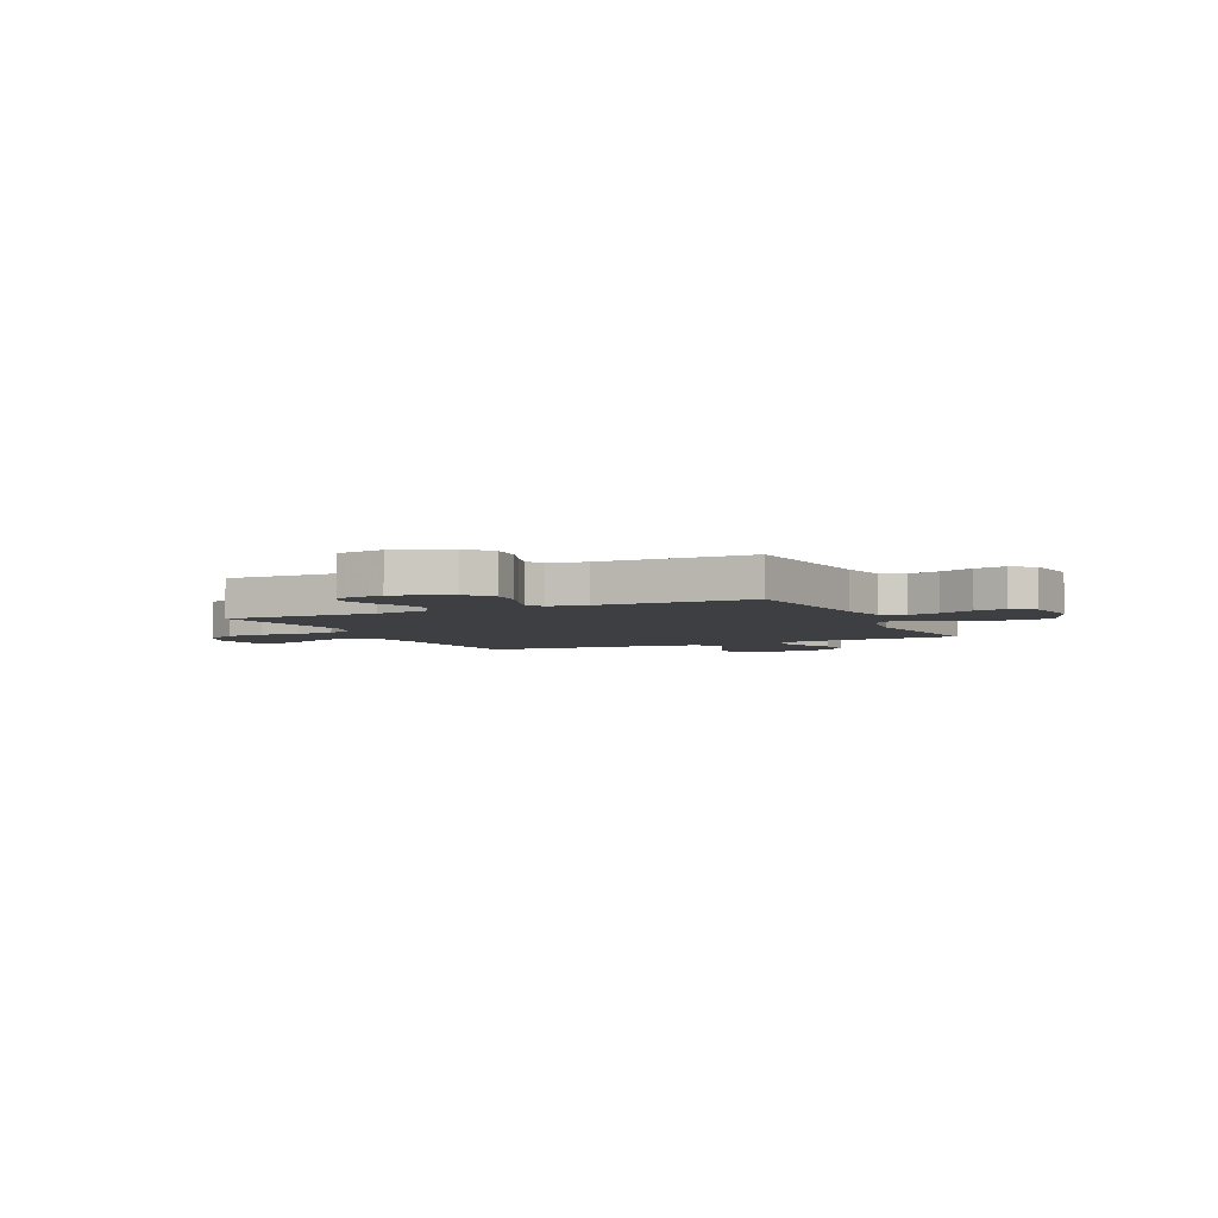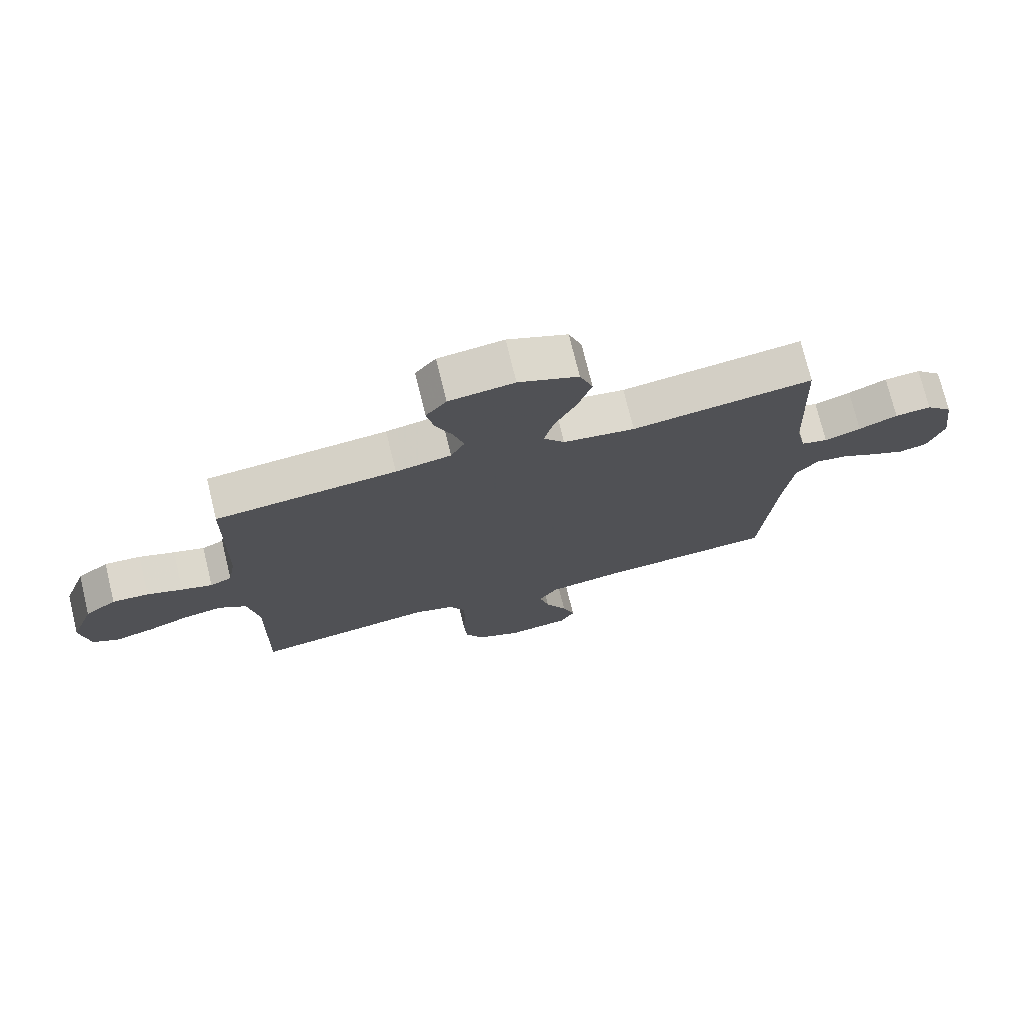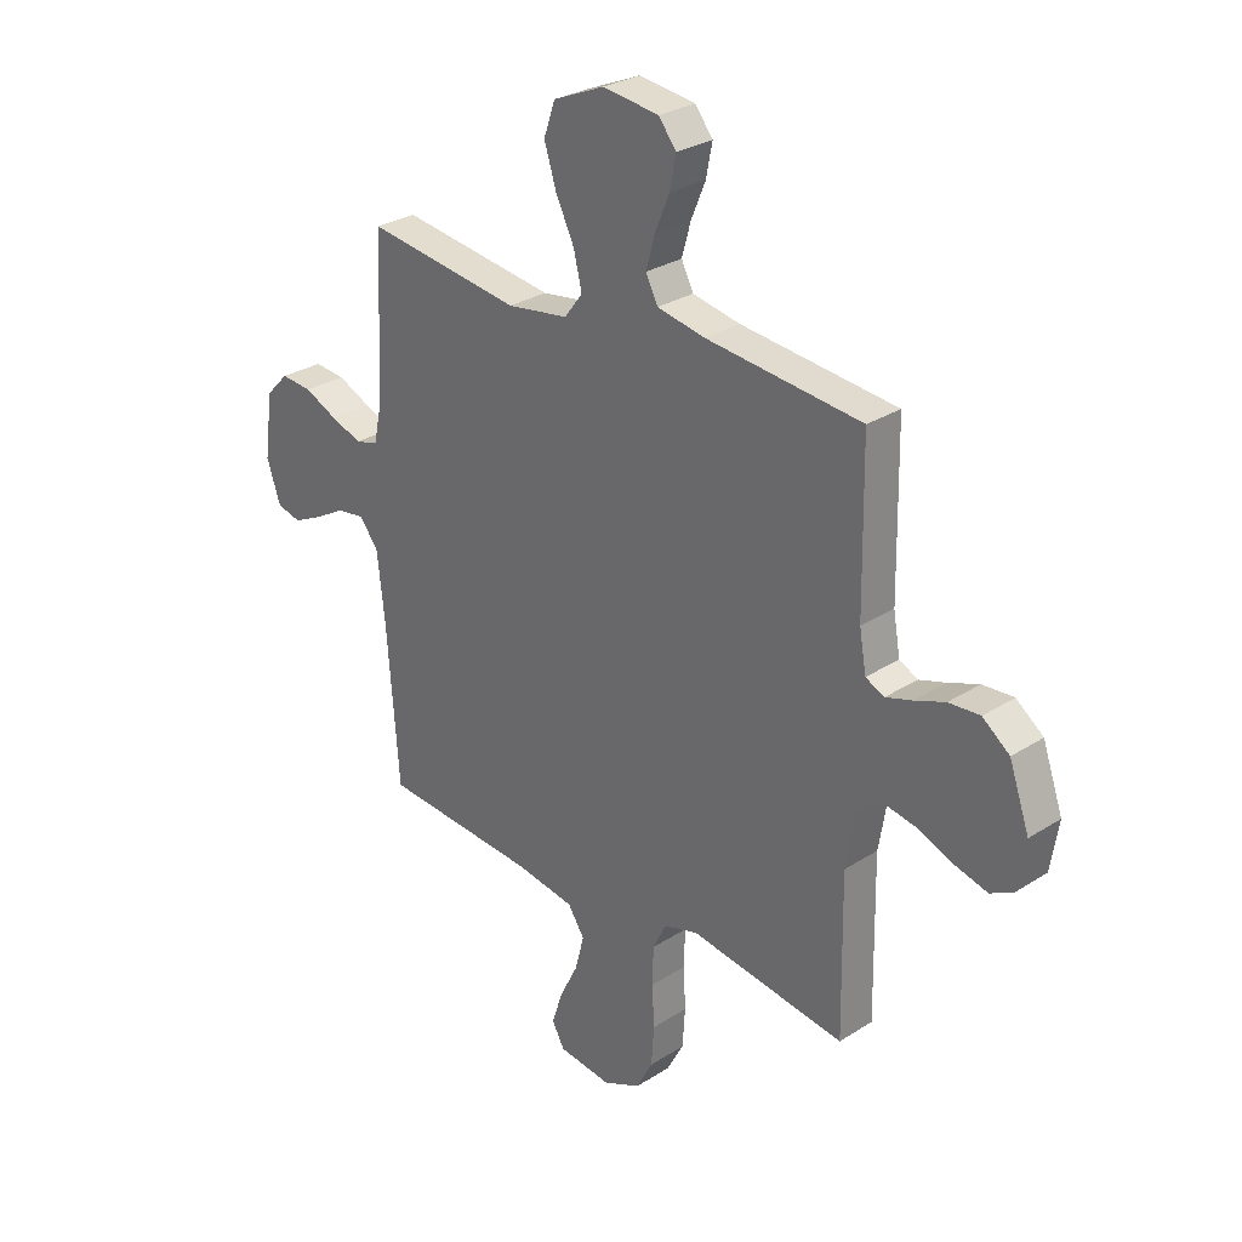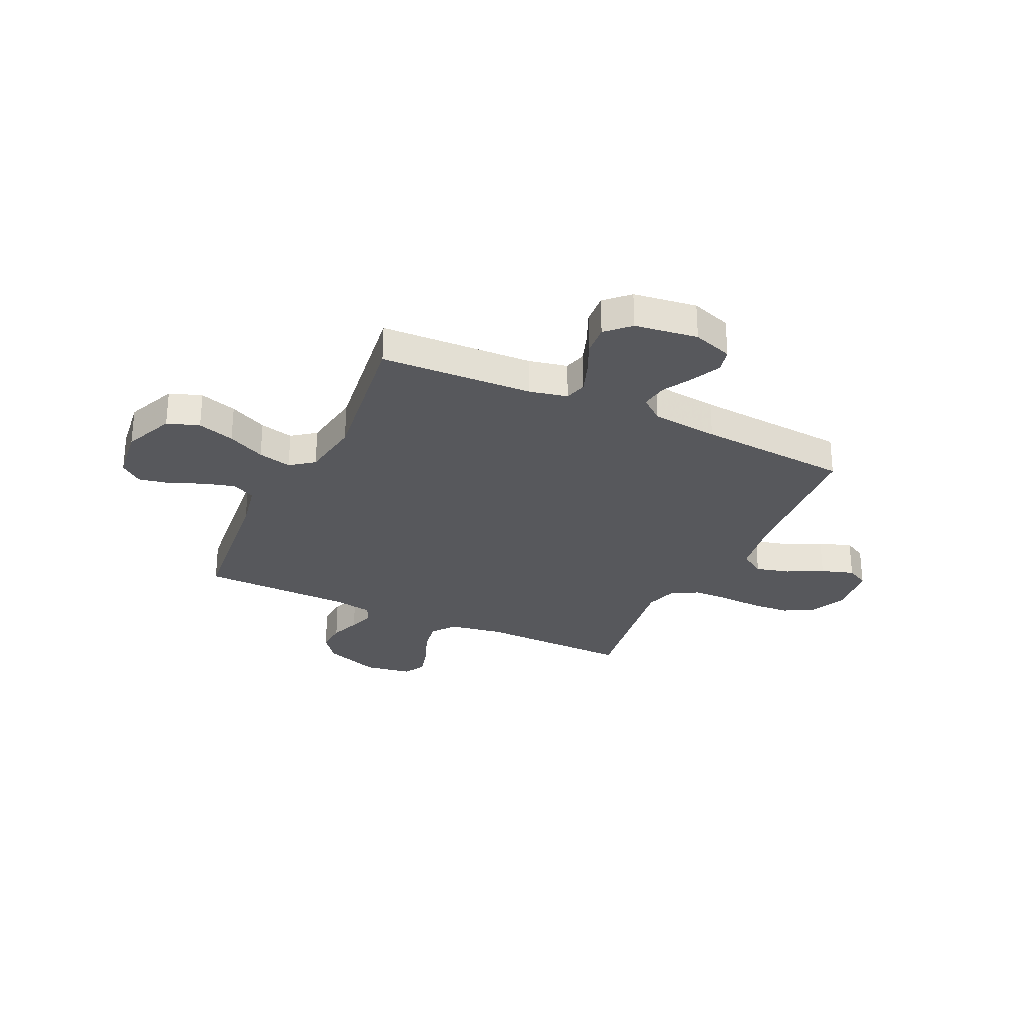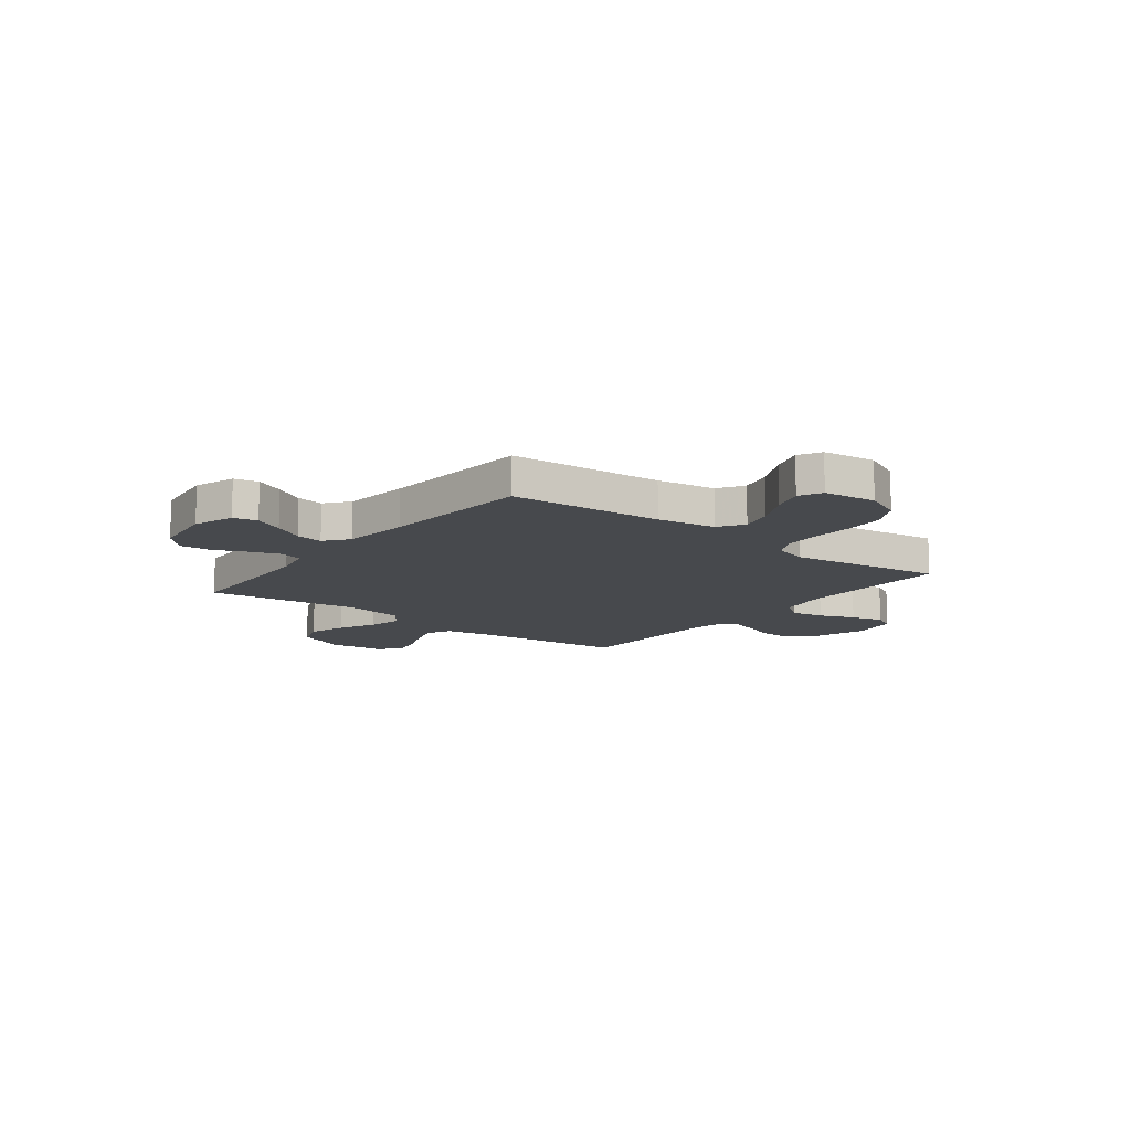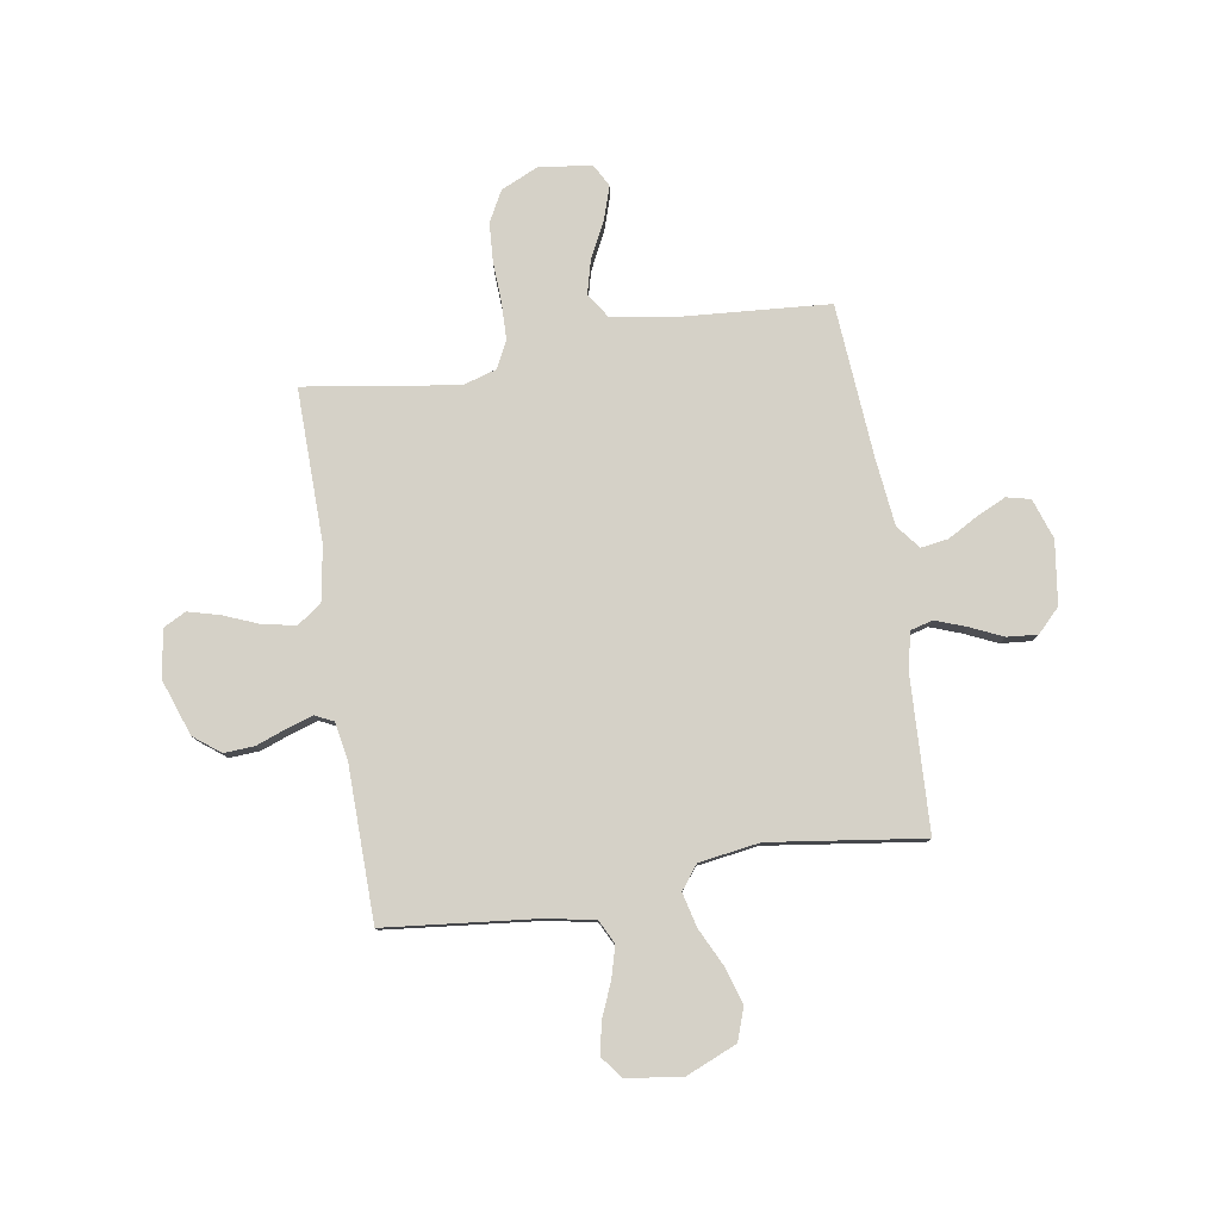
<metadata>
{"format":"obj","ext":"obj","renderer":"f3d","projection":"perspective","resolution":1024,"background":"white","views":[{"elev":-4.3,"azim":-64.8,"up":"+Y"},{"elev":74.4,"azim":-13.7,"up":"+Z"},{"elev":28.5,"azim":-133.9,"up":"+Z"},{"elev":-28.6,"azim":64.8,"up":"+Y"},{"elev":-12.4,"azim":142.2,"up":"+Y"},{"elev":79.6,"azim":-9.1,"up":"+Y"}]}
</metadata>
<code>
v 0.5 0.07 -0.5
v 0.2 0.07 -0.522
v 0.085 0.07 -0.541
v 0.053 0.07 -0.59
v 0.07 0.07 -0.656
v 0.106 0.07 -0.728
v 0.127 0.07 -0.792
v 0.103 0.07 -0.836
v 0 0.07 -0.849
v -0.073 0.07 -0.816
v -0.105 0.07 -0.756
v -0.11 0.07 -0.68
v -0.106 0.07 -0.6
v -0.108 0.07 -0.527
v -0.134 0.07 -0.475
v -0.2 0.07 -0.455
v -0.5 0.07 -0.5
v -0.495 0.07 -0.2
v -0.513 0.07 -0.093
v -0.56 0.07 -0.059
v -0.624 0.07 -0.071
v -0.693 0.07 -0.099
v -0.756 0.07 -0.116
v -0.8 0.07 -0.093
v -0.815 0.07 0
v -0.776 0.07 0.11
v -0.724 0.07 0.15
v -0.664 0.07 0.146
v -0.605 0.07 0.124
v -0.554 0.07 0.108
v -0.518 0.07 0.125
v -0.505 0.07 0.2
v -0.5 0.07 0.5
v -0.2 0.07 0.531
v -0.108 0.07 0.549
v -0.085 0.07 0.595
v -0.102 0.07 0.656
v -0.13 0.07 0.723
v -0.142 0.07 0.784
v -0.108 0.07 0.827
v 0 0.07 0.841
v 0.099 0.07 0.799
v 0.121 0.07 0.736
v 0.098 0.07 0.663
v 0.062 0.07 0.589
v 0.046 0.07 0.523
v 0.081 0.07 0.477
v 0.2 0.07 0.459
v 0.5 0.07 0.5
v 0.513 0.07 0.2
v 0.529 0.07 0.125
v 0.573 0.07 0.113
v 0.633 0.07 0.135
v 0.697 0.07 0.164
v 0.757 0.07 0.169
v 0.801 0.07 0.124
v 0.818 0.07 0
v 0.791 0.07 -0.079
v 0.744 0.07 -0.09
v 0.687 0.07 -0.063
v 0.628 0.07 -0.03
v 0.575 0.07 -0.022
v 0.538 0.07 -0.068
v 0.523 0.07 -0.2
v 0.5 0 -0.5
v 0.2 0 -0.522
v 0.085 0 -0.541
v 0.053 0 -0.59
v 0.07 0 -0.656
v 0.106 0 -0.728
v 0.127 0 -0.792
v 0.103 0 -0.836
v 0 0 -0.849
v -0.073 0 -0.816
v -0.105 0 -0.756
v -0.11 0 -0.68
v -0.106 0 -0.6
v -0.108 0 -0.527
v -0.134 0 -0.475
v -0.2 0 -0.455
v -0.5 0 -0.5
v -0.495 0 -0.2
v -0.513 0 -0.093
v -0.56 0 -0.059
v -0.624 0 -0.071
v -0.693 0 -0.099
v -0.756 0 -0.116
v -0.8 0 -0.093
v -0.815 0 0
v -0.776 0 0.11
v -0.724 0 0.15
v -0.664 0 0.146
v -0.605 0 0.124
v -0.554 0 0.108
v -0.518 0 0.125
v -0.505 0 0.2
v -0.5 0 0.5
v -0.2 0 0.531
v -0.108 0 0.549
v -0.085 0 0.595
v -0.102 0 0.656
v -0.13 0 0.723
v -0.142 0 0.784
v -0.108 0 0.827
v 0 0 0.841
v 0.099 0 0.799
v 0.121 0 0.736
v 0.098 0 0.663
v 0.062 0 0.589
v 0.046 0 0.523
v 0.081 0 0.477
v 0.2 0 0.459
v 0.5 0 0.5
v 0.513 0 0.2
v 0.529 0 0.125
v 0.573 0 0.113
v 0.633 0 0.135
v 0.697 0 0.164
v 0.757 0 0.169
v 0.801 0 0.124
v 0.818 0 0
v 0.791 0 -0.079
v 0.744 0 -0.09
v 0.687 0 -0.063
v 0.628 0 -0.03
v 0.575 0 -0.022
v 0.538 0 -0.068
v 0.523 0 -0.2
f 59 60 61
f 58 59 61
f 57 58 61
f 56 57 61
f 55 56 61
f 54 55 61
f 53 54 61
f 52 53 61 62
f 51 52 62 63
f 48 49 50
f 51 63 64
f 50 51 64
f 48 50 64
f 47 48 64
f 43 44 45
f 42 43 45
f 41 42 45
f 40 41 45
f 39 40 45
f 38 39 45
f 37 38 45
f 36 37 45 46
f 64 1 2
f 47 64 2
f 46 47 2
f 36 46 2
f 35 36 2
f 27 28 29
f 26 27 29
f 25 26 29
f 24 25 29
f 23 24 29
f 22 23 29
f 21 22 29
f 20 21 29 30
f 19 20 30 31
f 16 17 18
f 19 31 32
f 18 19 32
f 16 18 32
f 15 16 32
f 11 12 13
f 10 11 13
f 9 10 13
f 8 9 13
f 7 8 13
f 6 7 13
f 5 6 13
f 4 5 13 14
f 3 4 14 15
f 3 15 32
f 2 3 32
f 35 2 32
f 34 35 32
f 32 33 34
f 125 124 123
f 125 123 122
f 125 122 121
f 125 121 120
f 125 120 119
f 125 119 118
f 125 118 117
f 126 125 117 116
f 127 126 116 115
f 114 113 112
f 128 127 115
f 128 115 114
f 128 114 112
f 128 112 111
f 109 108 107
f 109 107 106
f 109 106 105
f 109 105 104
f 109 104 103
f 109 103 102
f 109 102 101
f 110 109 101 100
f 66 65 128
f 66 128 111
f 66 111 110
f 66 110 100
f 66 100 99
f 93 92 91
f 93 91 90
f 93 90 89
f 93 89 88
f 93 88 87
f 93 87 86
f 93 86 85
f 94 93 85 84
f 95 94 84 83
f 82 81 80
f 96 95 83
f 96 83 82
f 96 82 80
f 96 80 79
f 77 76 75
f 77 75 74
f 77 74 73
f 77 73 72
f 77 72 71
f 77 71 70
f 77 70 69
f 78 77 69 68
f 79 78 68 67
f 96 79 67
f 96 67 66
f 96 66 99
f 96 99 98
f 98 97 96
f 1 65 66 2
f 2 66 67 3
f 3 67 68 4
f 4 68 69 5
f 5 69 70 6
f 6 70 71 7
f 7 71 72 8
f 8 72 73 9
f 9 73 74 10
f 10 74 75 11
f 11 75 76 12
f 12 76 77 13
f 13 77 78 14
f 14 78 79 15
f 15 79 80 16
f 16 80 81 17
f 17 81 82 18
f 18 82 83 19
f 19 83 84 20
f 20 84 85 21
f 21 85 86 22
f 22 86 87 23
f 23 87 88 24
f 24 88 89 25
f 25 89 90 26
f 26 90 91 27
f 27 91 92 28
f 28 92 93 29
f 29 93 94 30
f 30 94 95 31
f 31 95 96 32
f 32 96 97 33
f 33 97 98 34
f 34 98 99 35
f 35 99 100 36
f 36 100 101 37
f 37 101 102 38
f 38 102 103 39
f 39 103 104 40
f 40 104 105 41
f 41 105 106 42
f 42 106 107 43
f 43 107 108 44
f 44 108 109 45
f 45 109 110 46
f 46 110 111 47
f 47 111 112 48
f 48 112 113 49
f 49 113 114 50
f 50 114 115 51
f 51 115 116 52
f 52 116 117 53
f 53 117 118 54
f 54 118 119 55
f 55 119 120 56
f 56 120 121 57
f 57 121 122 58
f 58 122 123 59
f 59 123 124 60
f 60 124 125 61
f 61 125 126 62
f 62 126 127 63
f 63 127 128 64
f 64 128 65 1

</code>
